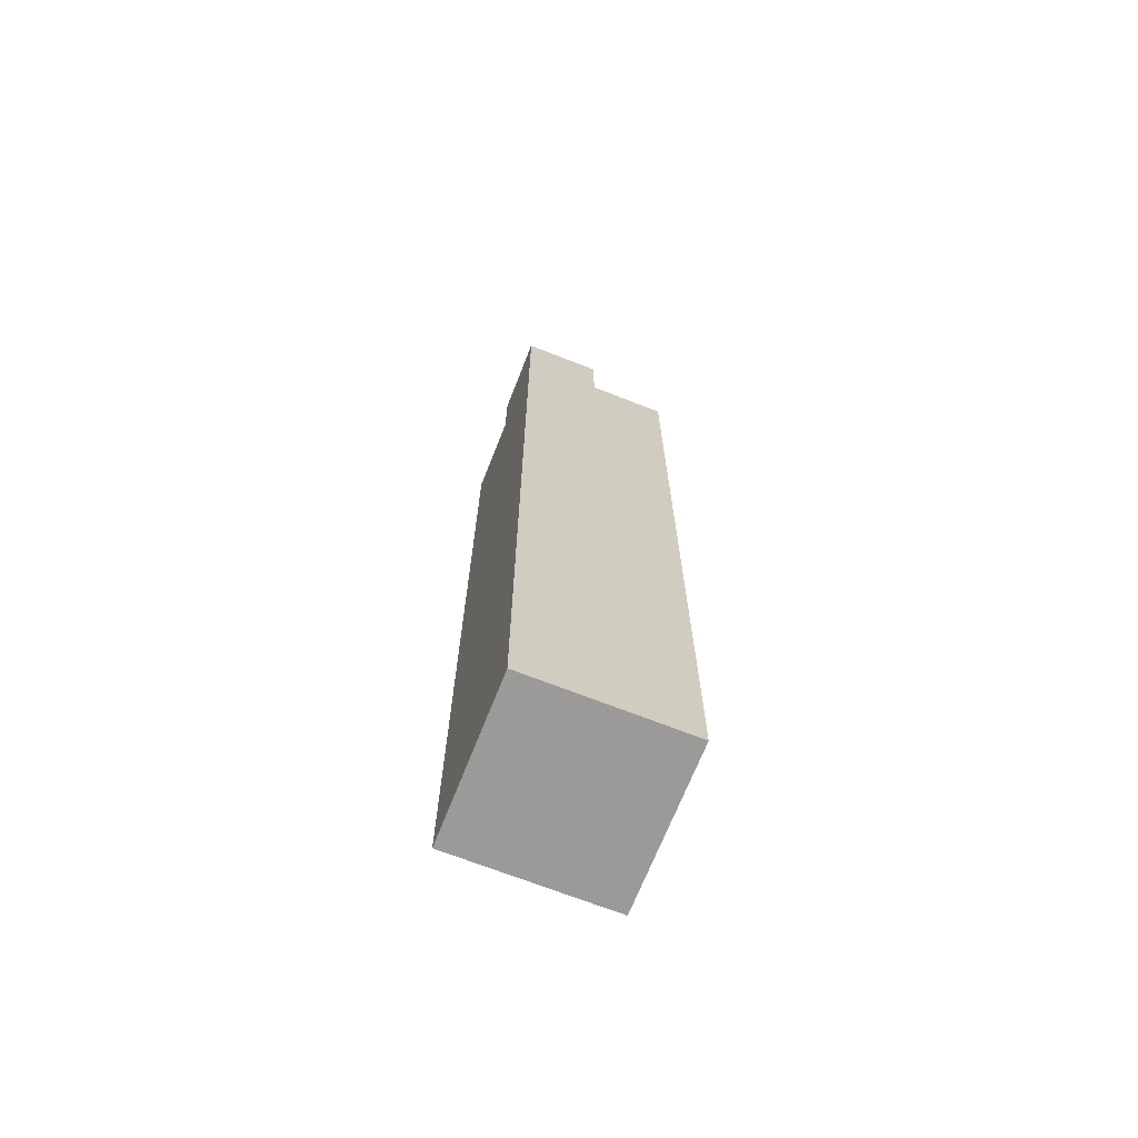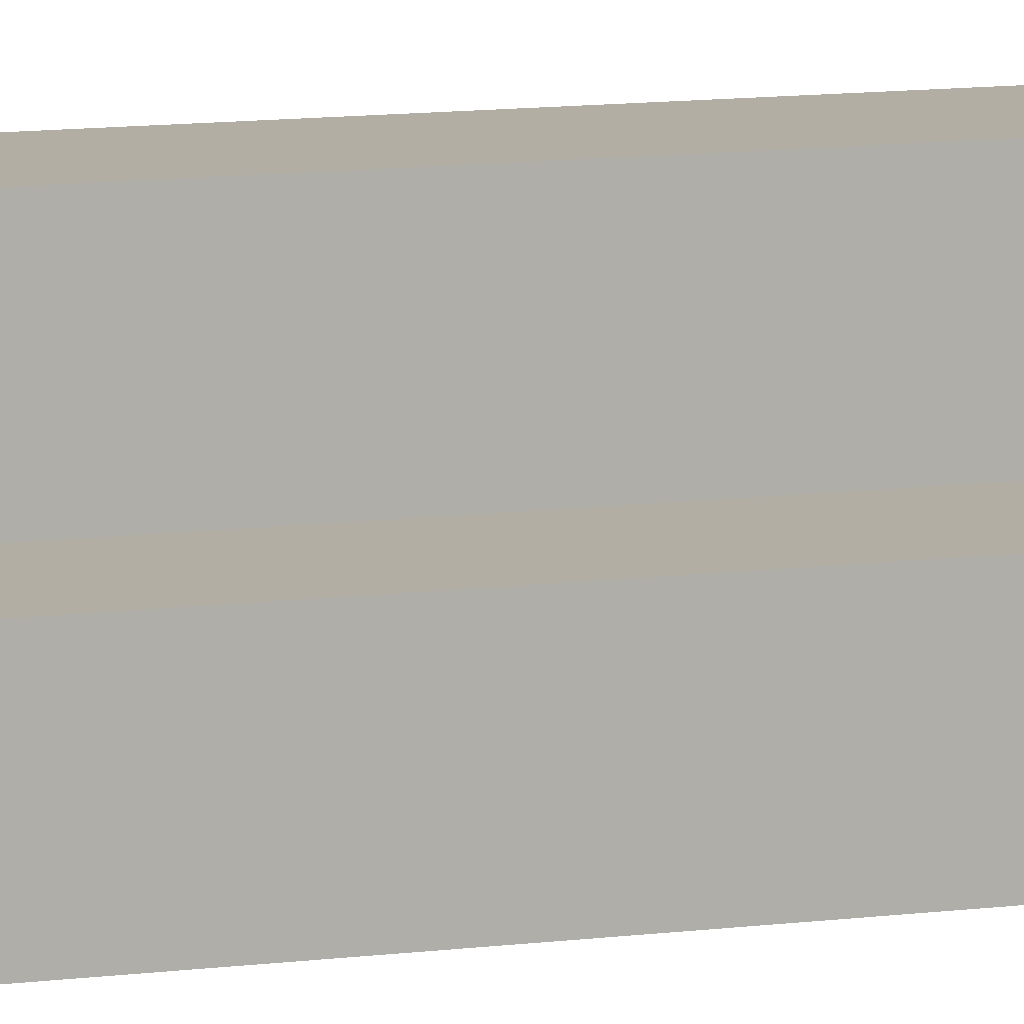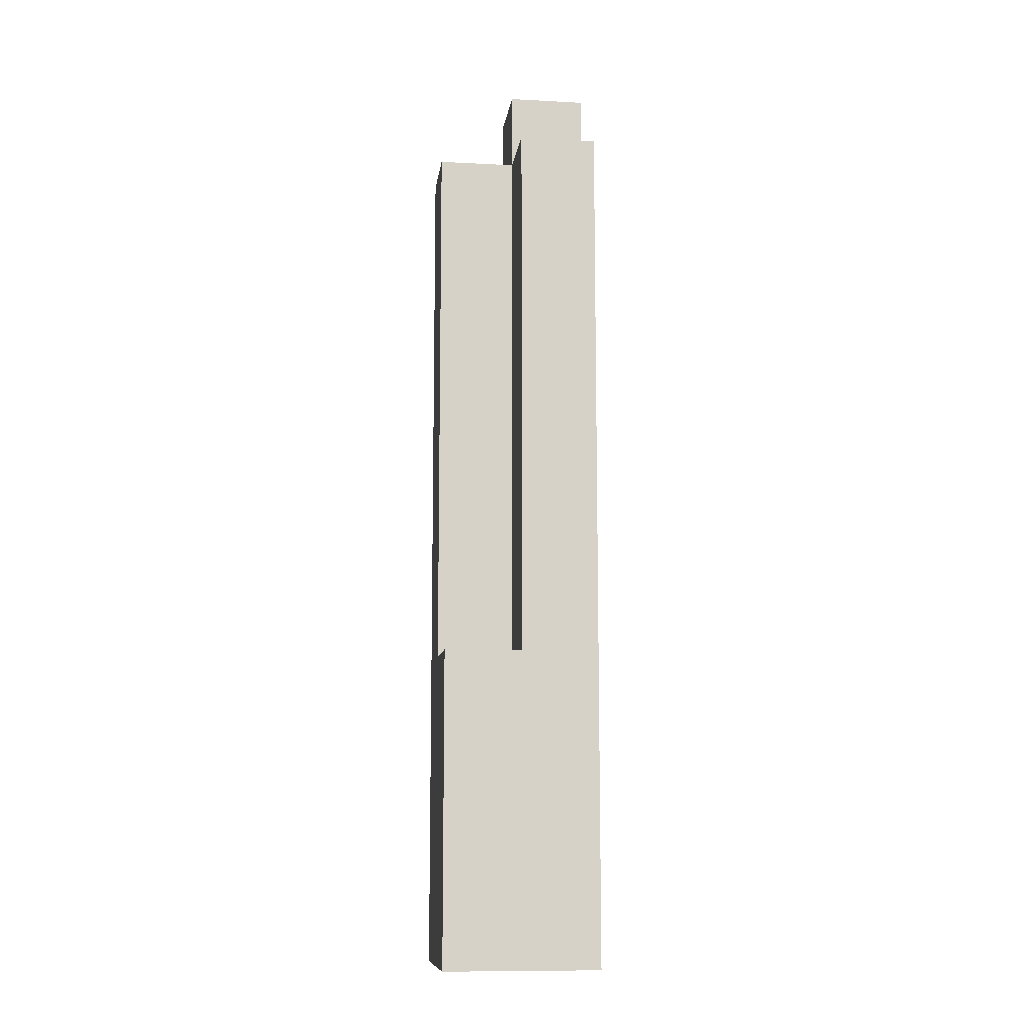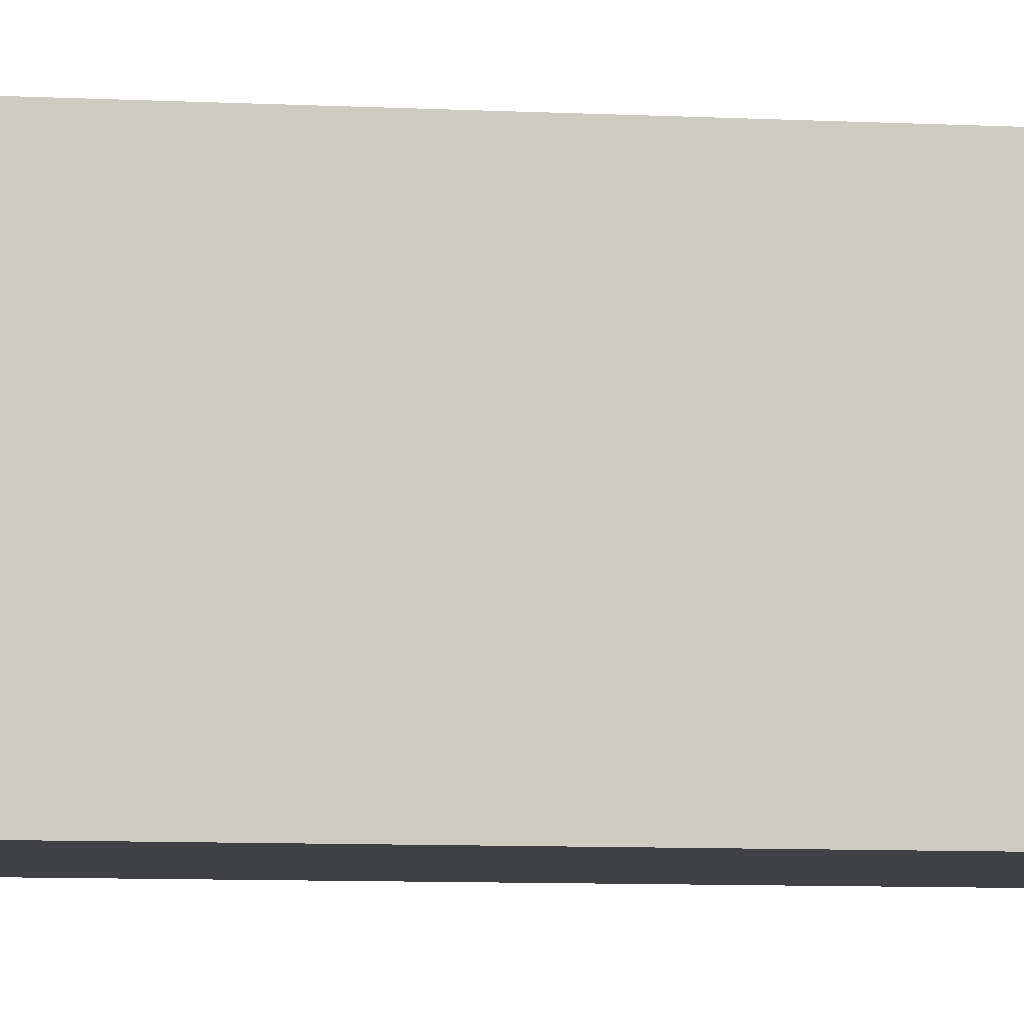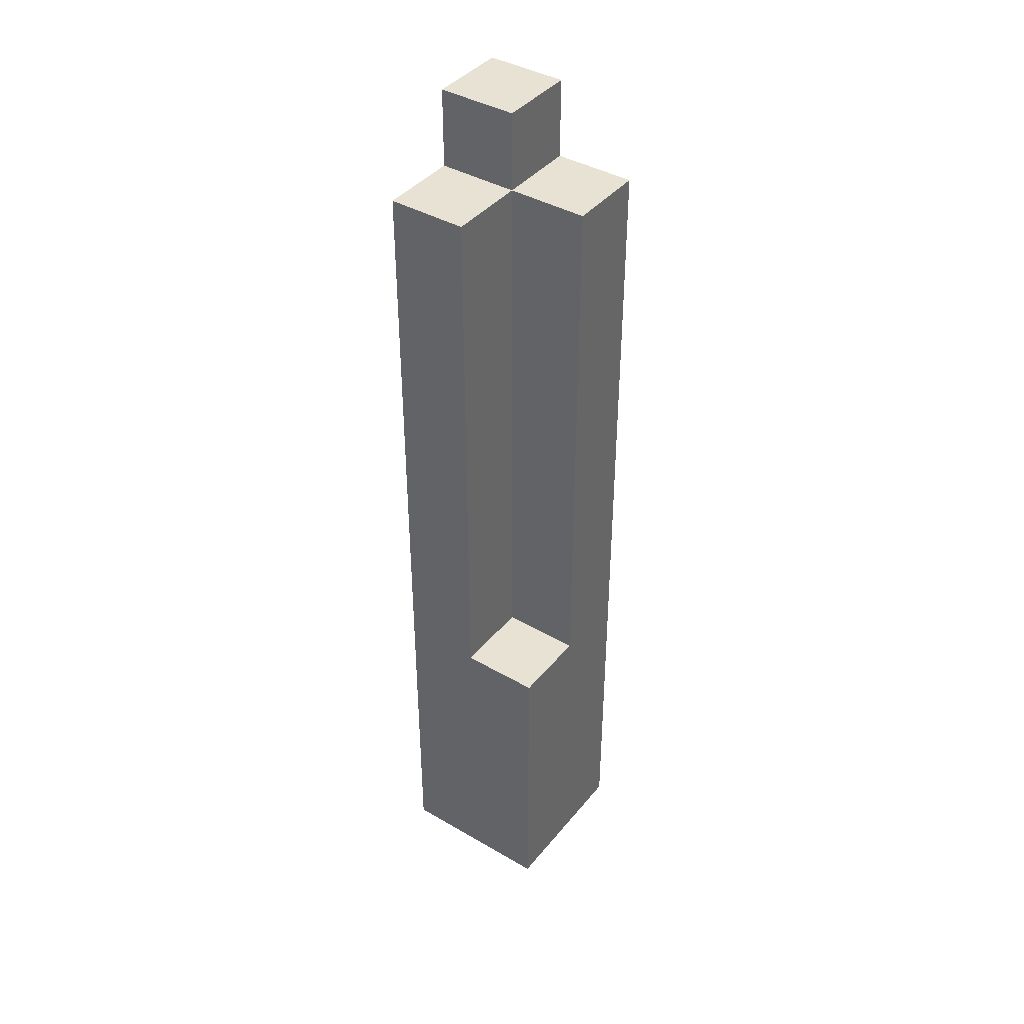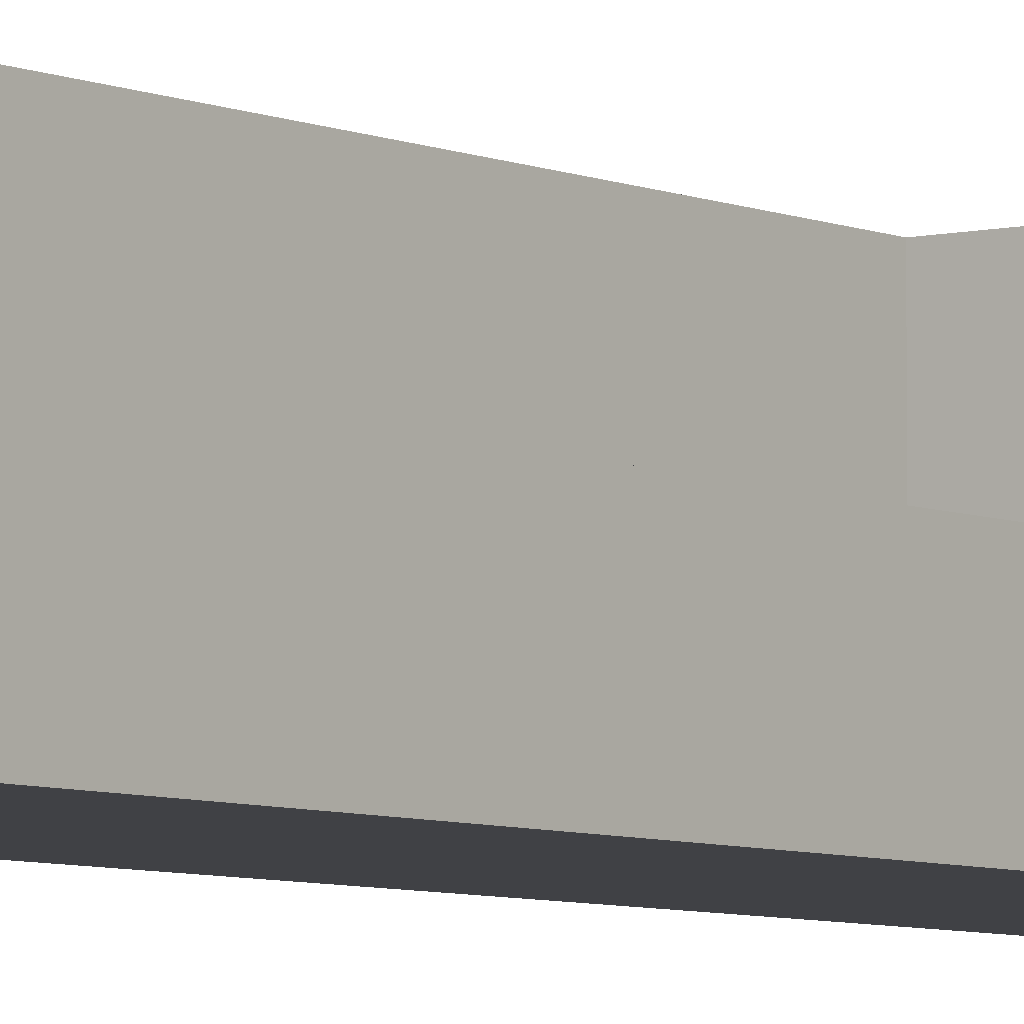
<metadata>
{"format":"obj","ext":"obj","renderer":"f3d","projection":"perspective","resolution":1024,"background":"white","views":[{"elev":-69.3,"azim":158.5,"up":"+Y"},{"elev":11.0,"azim":-107.8,"up":"+Z"},{"elev":-10.7,"azim":-7.4,"up":"+Y"},{"elev":-5.3,"azim":77.8,"up":"+Z"},{"elev":40.8,"azim":-54.6,"up":"+Y"},{"elev":-5.8,"azim":-143.3,"up":"+Z"}]}
</metadata>
<code>
g Dagger
v -1 0 1
v -1 0 -1
v -1 4 1
v -1 4 -0
v -1 4 -1
v -1 11 -0
v -1 11 -1
v 0 4 1
v 0 4 -0
v 0 11 1
v 0 11 -0
v 0 11 -1
v 0 12 -0
v 0 12 -1
v 1 0 1
v 1 0 -1
v 1 4 1
v 1 4 -1
v 1 11 1
v 1 11 -0
v 1 12 -0
v 1 12 -1
v -1 0 1
v -1 4 1
v 0 4 1
v 0 11 1
v 1 0 1
v 1 4 1
v 1 11 1
v -1 4 -0
v -1 11 -0
v 0 4 -0
v 0 11 -0
v 0 12 -0
v 1 11 -0
v 1 12 -0
v -1 0 -1
v -1 4 -1
v -1 11 -1
v 0 11 -1
v 0 12 -1
v 1 0 -1
v 1 4 -1
v 1 12 -1
v -1 0 1
v 1 0 1
v -1 0 -1
v 1 0 -1
v -1 4 1
v 0 4 1
v -1 4 -0
v 0 4 -0
v 0 11 1
v 1 11 1
v -1 11 -0
v 0 11 -0
v 1 11 -0
v -1 11 -1
v 0 11 -1
v 0 12 -0
v 1 12 -0
v 0 12 -1
v 1 12 -1
f 3 2 1
f 4 2 3
f 5 2 4
f 6 5 4
f 7 5 6
f 10 9 8
f 11 9 10
f 13 12 11
f 14 12 13
f 15 16 17
f 17 16 18
f 17 18 19
f 19 18 20
f 20 18 21
f 21 18 22
f 25 24 23
f 27 25 23
f 28 26 25
f 28 25 27
f 29 26 28
f 32 31 30
f 33 31 32
f 35 34 33
f 36 34 35
f 38 39 40
f 37 38 42
f 40 41 43
f 42 38 43
f 38 40 43
f 43 41 44
f 47 46 45
f 48 46 47
f 49 50 51
f 51 50 52
f 53 54 56
f 56 54 57
f 55 56 58
f 58 56 59
f 60 61 62
f 62 61 63

</code>
